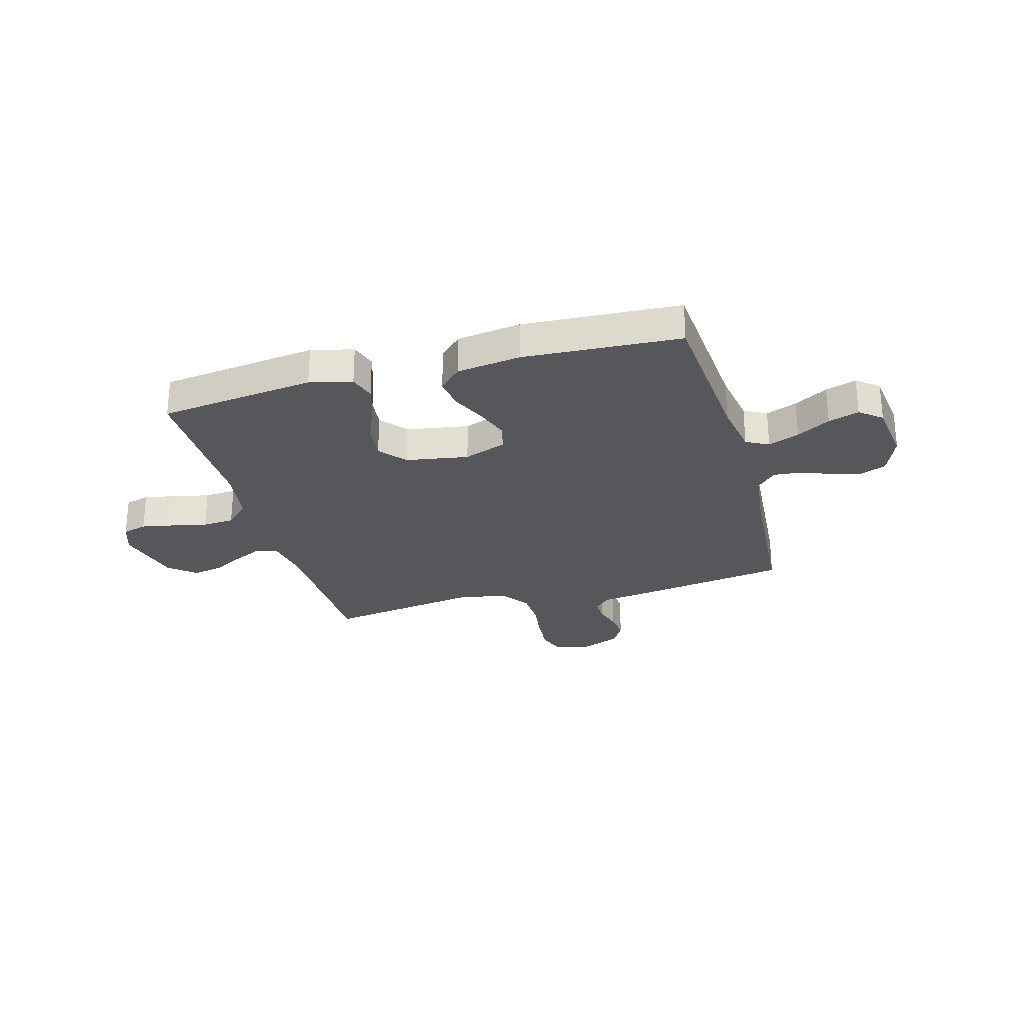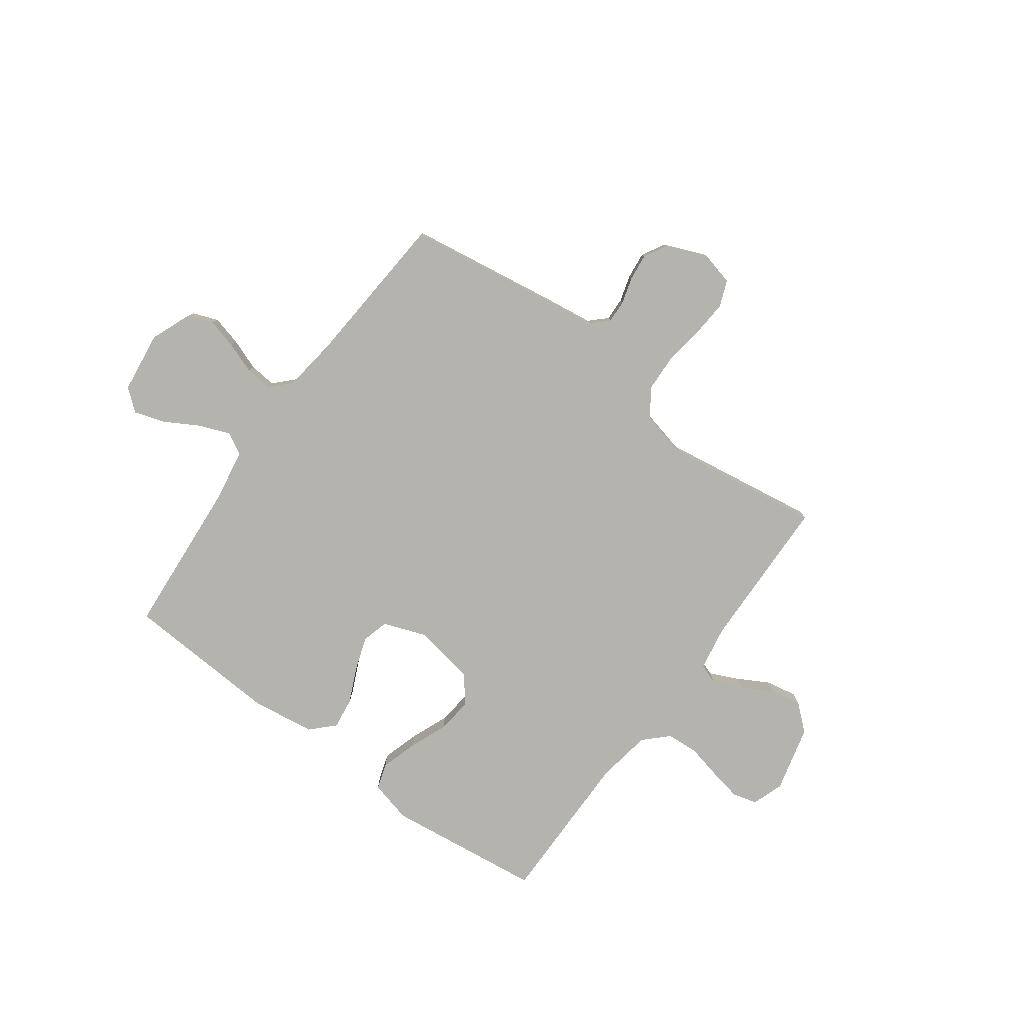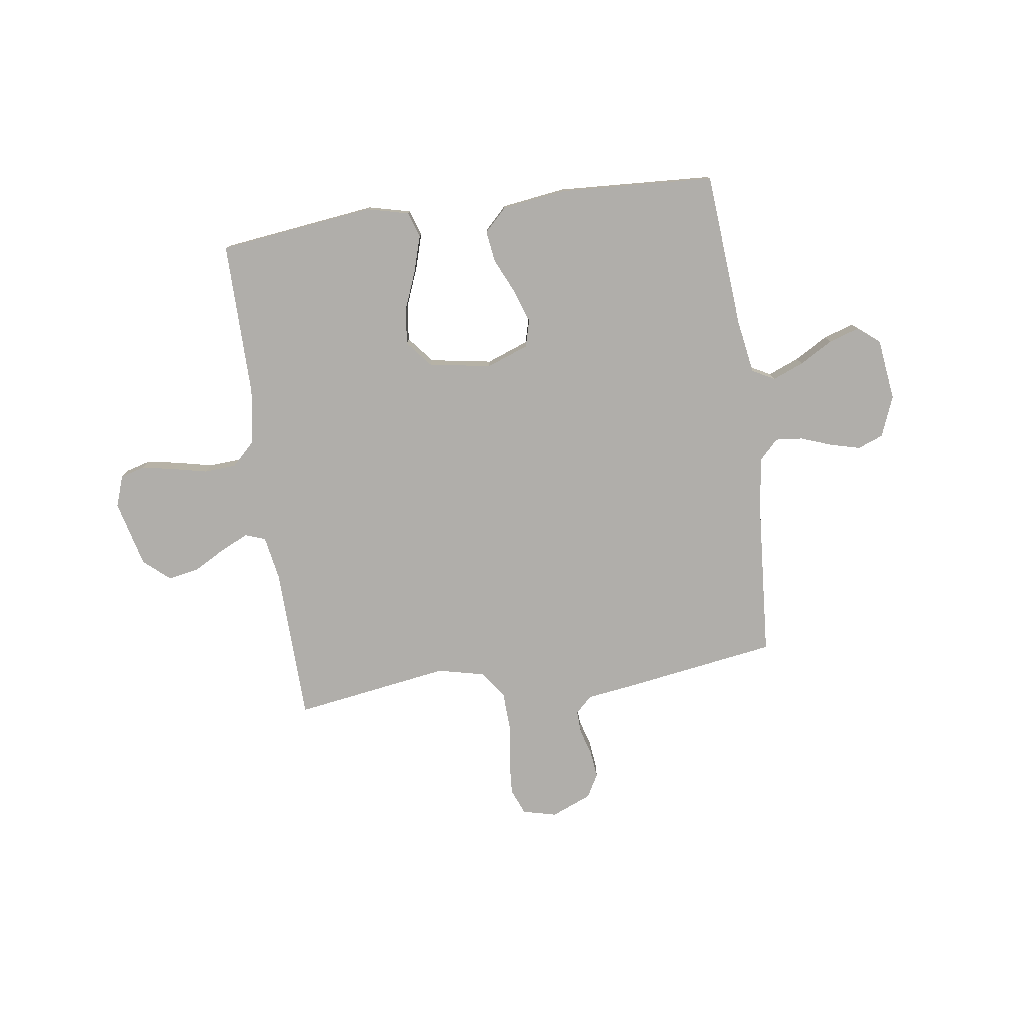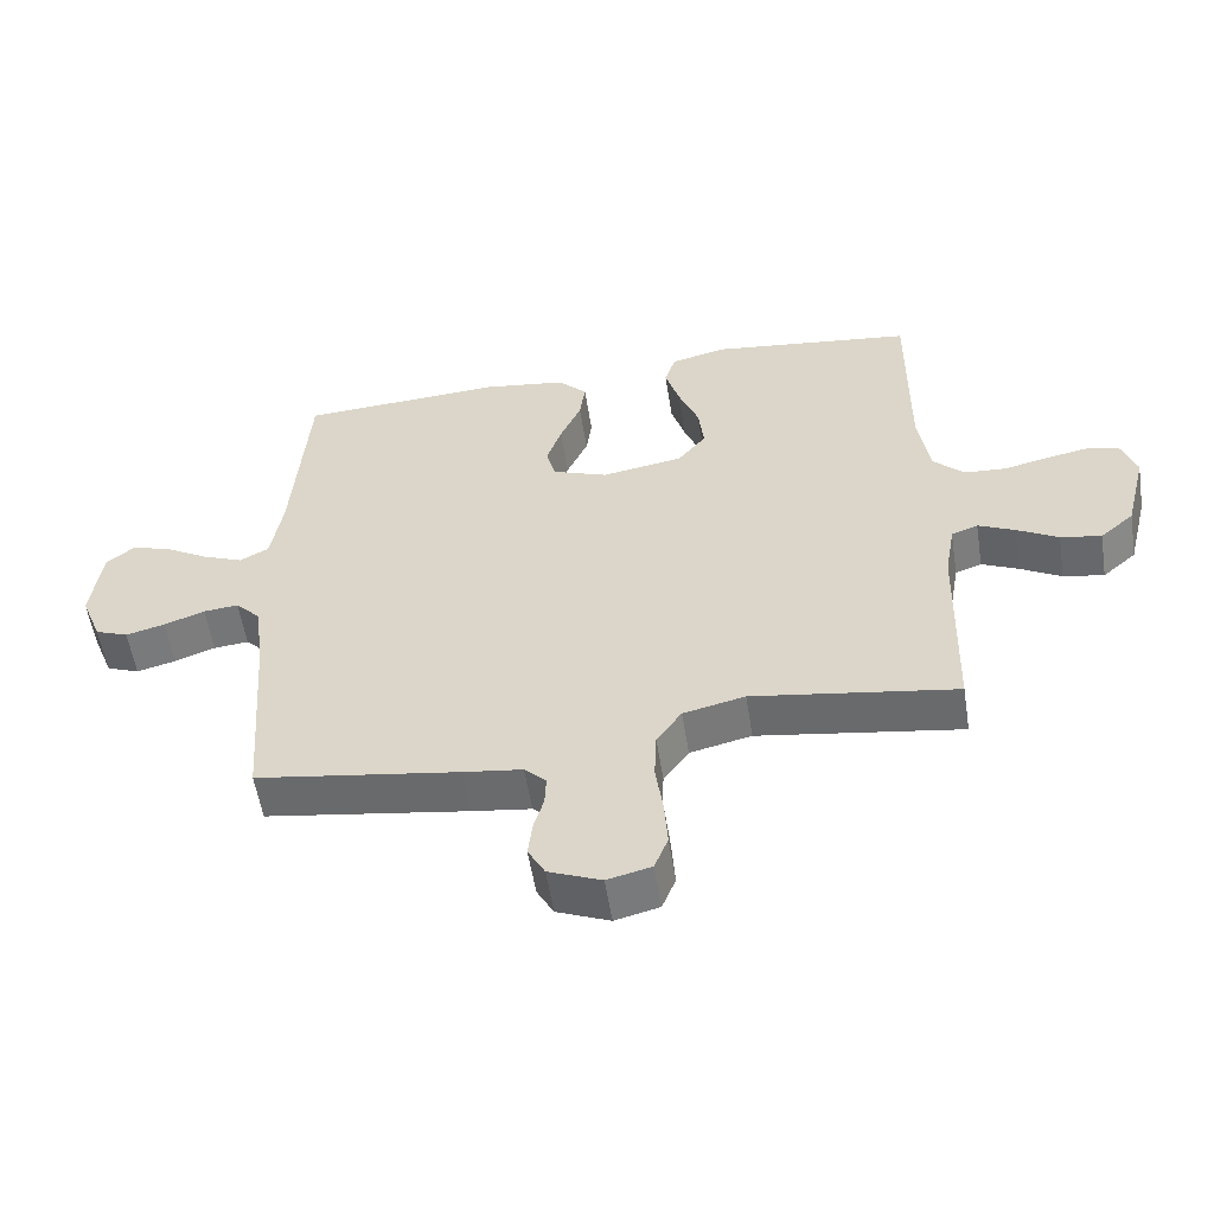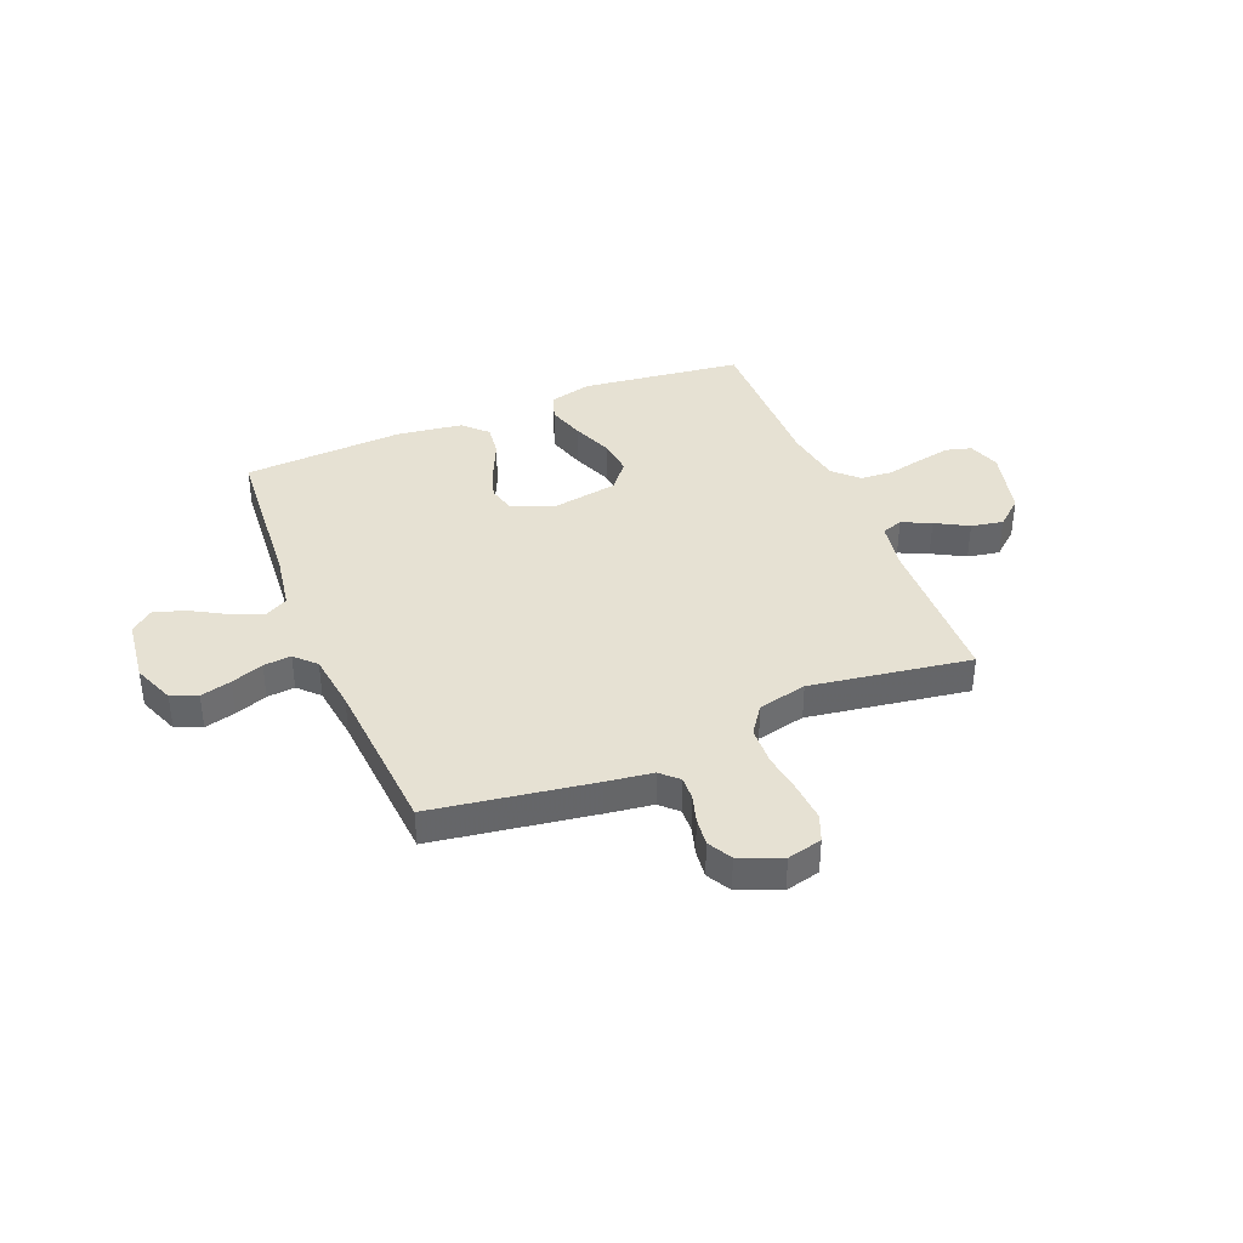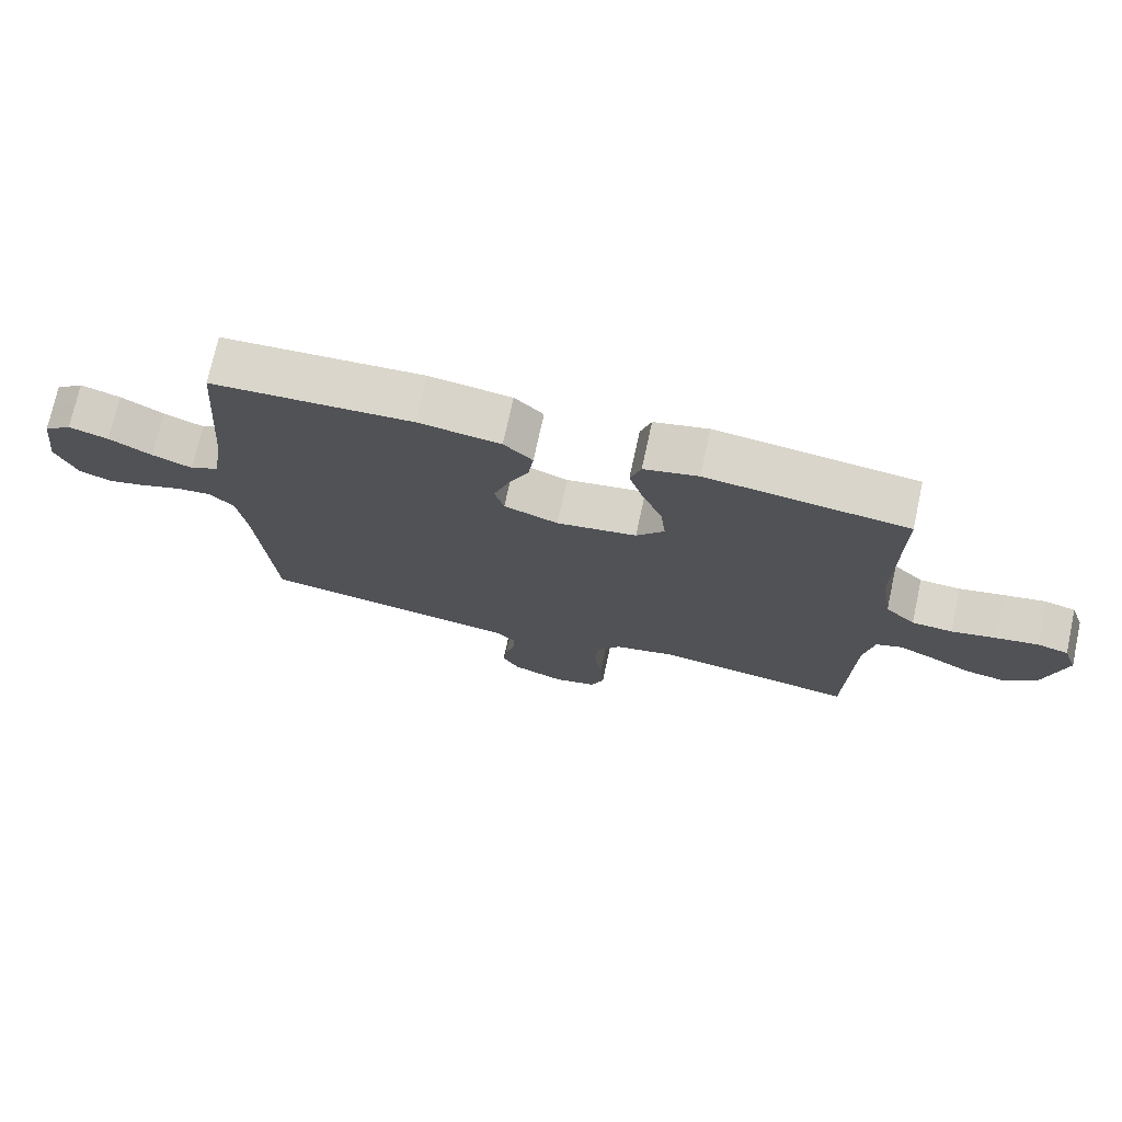
<metadata>
{"format":"obj","ext":"obj","renderer":"f3d","projection":"perspective","resolution":1024,"background":"white","views":[{"elev":-27.0,"azim":15.6,"up":"+Y"},{"elev":-79.9,"azim":143.7,"up":"+Y"},{"elev":-77.9,"azim":8.1,"up":"+Y"},{"elev":-55.5,"azim":-171.1,"up":"+Z"},{"elev":38.7,"azim":157.9,"up":"+Y"},{"elev":73.7,"azim":-167.7,"up":"+Z"}]}
</metadata>
<code>
v -0.5 0.07 -0.5
v -0.508 0.07 -0.2
v -0.523 0.07 -0.115
v -0.562 0.07 -0.101
v -0.616 0.07 -0.126
v -0.677 0.07 -0.16
v -0.737 0.07 -0.171
v -0.787 0.07 -0.128
v -0.819 0.07 0
v -0.798 0.07 0.06
v -0.751 0.07 0.073
v -0.688 0.07 0.061
v -0.621 0.07 0.046
v -0.56 0.07 0.05
v -0.515 0.07 0.094
v -0.498 0.07 0.2
v -0.5 0.07 0.5
v -0.2 0.07 0.537
v -0.119 0.07 0.517
v -0.103 0.07 0.467
v -0.124 0.07 0.398
v -0.154 0.07 0.323
v -0.162 0.07 0.254
v -0.12 0.07 0.203
v 0 0.07 0.183
v 0.081 0.07 0.213
v 0.095 0.07 0.265
v 0.073 0.07 0.329
v 0.042 0.07 0.397
v 0.034 0.07 0.457
v 0.077 0.07 0.5
v 0.2 0.07 0.517
v 0.5 0.07 0.5
v 0.523 0.07 0.2
v 0.54 0.07 0.096
v 0.583 0.07 0.073
v 0.643 0.07 0.097
v 0.707 0.07 0.134
v 0.766 0.07 0.153
v 0.808 0.07 0.119
v 0.823 0.07 0
v 0.792 0.07 -0.078
v 0.743 0.07 -0.097
v 0.685 0.07 -0.082
v 0.625 0.07 -0.06
v 0.573 0.07 -0.055
v 0.536 0.07 -0.093
v 0.522 0.07 -0.2
v 0.5 0.07 -0.5
v 0.2 0.07 -0.546
v 0.112 0.07 -0.558
v 0.08 0.07 -0.589
v 0.082 0.07 -0.633
v 0.097 0.07 -0.684
v 0.103 0.07 -0.736
v 0.078 0.07 -0.781
v 0 0.07 -0.813
v -0.065 0.07 -0.797
v -0.085 0.07 -0.747
v -0.08 0.07 -0.676
v -0.069 0.07 -0.599
v -0.072 0.07 -0.527
v -0.109 0.07 -0.475
v -0.2 0.07 -0.454
v -0.5 0 -0.5
v -0.508 0 -0.2
v -0.523 0 -0.115
v -0.562 0 -0.101
v -0.616 0 -0.126
v -0.677 0 -0.16
v -0.737 0 -0.171
v -0.787 0 -0.128
v -0.819 0 0
v -0.798 0 0.06
v -0.751 0 0.073
v -0.688 0 0.061
v -0.621 0 0.046
v -0.56 0 0.05
v -0.515 0 0.094
v -0.498 0 0.2
v -0.5 0 0.5
v -0.2 0 0.537
v -0.119 0 0.517
v -0.103 0 0.467
v -0.124 0 0.398
v -0.154 0 0.323
v -0.162 0 0.254
v -0.12 0 0.203
v 0 0 0.183
v 0.081 0 0.213
v 0.095 0 0.265
v 0.073 0 0.329
v 0.042 0 0.397
v 0.034 0 0.457
v 0.077 0 0.5
v 0.2 0 0.517
v 0.5 0 0.5
v 0.523 0 0.2
v 0.54 0 0.096
v 0.583 0 0.073
v 0.643 0 0.097
v 0.707 0 0.134
v 0.766 0 0.153
v 0.808 0 0.119
v 0.823 0 0
v 0.792 0 -0.078
v 0.743 0 -0.097
v 0.685 0 -0.082
v 0.625 0 -0.06
v 0.573 0 -0.055
v 0.536 0 -0.093
v 0.522 0 -0.2
v 0.5 0 -0.5
v 0.2 0 -0.546
v 0.112 0 -0.558
v 0.08 0 -0.589
v 0.082 0 -0.633
v 0.097 0 -0.684
v 0.103 0 -0.736
v 0.078 0 -0.781
v 0 0 -0.813
v -0.065 0 -0.797
v -0.085 0 -0.747
v -0.08 0 -0.676
v -0.069 0 -0.599
v -0.072 0 -0.527
v -0.109 0 -0.475
v -0.2 0 -0.454
f 59 60 61
f 58 59 61
f 57 58 61
f 56 57 61
f 55 56 61
f 54 55 61
f 53 54 61
f 52 53 61 62
f 51 52 62 63
f 50 51 63
f 49 50 63
f 48 49 63
f 43 44 45
f 42 43 45
f 41 42 45
f 40 41 45
f 39 40 45
f 38 39 45
f 37 38 45
f 36 37 45 46
f 35 36 46 47
f 32 33 34
f 31 32 34
f 30 31 34
f 29 30 34
f 28 29 34
f 35 47 48
f 34 35 48
f 28 34 48
f 27 28 48
f 20 21 22
f 19 20 22
f 18 19 22
f 17 18 22
f 16 17 22
f 15 16 22 23
f 14 15 23 24
f 11 12 13
f 10 11 13
f 9 10 13
f 8 9 13
f 7 8 13
f 6 7 13
f 5 6 13
f 4 5 13 14
f 14 24 25
f 4 14 25
f 3 4 25
f 64 1 2
f 3 25 26
f 2 3 26
f 64 2 26
f 63 64 26
f 48 63 26
f 26 27 48
f 125 124 123
f 125 123 122
f 125 122 121
f 125 121 120
f 125 120 119
f 125 119 118
f 125 118 117
f 126 125 117 116
f 127 126 116 115
f 127 115 114
f 127 114 113
f 127 113 112
f 109 108 107
f 109 107 106
f 109 106 105
f 109 105 104
f 109 104 103
f 109 103 102
f 109 102 101
f 110 109 101 100
f 111 110 100 99
f 98 97 96
f 98 96 95
f 98 95 94
f 98 94 93
f 98 93 92
f 112 111 99
f 112 99 98
f 112 98 92
f 112 92 91
f 86 85 84
f 86 84 83
f 86 83 82
f 86 82 81
f 86 81 80
f 87 86 80 79
f 88 87 79 78
f 77 76 75
f 77 75 74
f 77 74 73
f 77 73 72
f 77 72 71
f 77 71 70
f 77 70 69
f 78 77 69 68
f 89 88 78
f 89 78 68
f 89 68 67
f 66 65 128
f 90 89 67
f 90 67 66
f 90 66 128
f 90 128 127
f 90 127 112
f 112 91 90
f 1 65 66 2
f 2 66 67 3
f 3 67 68 4
f 4 68 69 5
f 5 69 70 6
f 6 70 71 7
f 7 71 72 8
f 8 72 73 9
f 9 73 74 10
f 10 74 75 11
f 11 75 76 12
f 12 76 77 13
f 13 77 78 14
f 14 78 79 15
f 15 79 80 16
f 16 80 81 17
f 17 81 82 18
f 18 82 83 19
f 19 83 84 20
f 20 84 85 21
f 21 85 86 22
f 22 86 87 23
f 23 87 88 24
f 24 88 89 25
f 25 89 90 26
f 26 90 91 27
f 27 91 92 28
f 28 92 93 29
f 29 93 94 30
f 30 94 95 31
f 31 95 96 32
f 32 96 97 33
f 33 97 98 34
f 34 98 99 35
f 35 99 100 36
f 36 100 101 37
f 37 101 102 38
f 38 102 103 39
f 39 103 104 40
f 40 104 105 41
f 41 105 106 42
f 42 106 107 43
f 43 107 108 44
f 44 108 109 45
f 45 109 110 46
f 46 110 111 47
f 47 111 112 48
f 48 112 113 49
f 49 113 114 50
f 50 114 115 51
f 51 115 116 52
f 52 116 117 53
f 53 117 118 54
f 54 118 119 55
f 55 119 120 56
f 56 120 121 57
f 57 121 122 58
f 58 122 123 59
f 59 123 124 60
f 60 124 125 61
f 61 125 126 62
f 62 126 127 63
f 63 127 128 64
f 64 128 65 1

</code>
